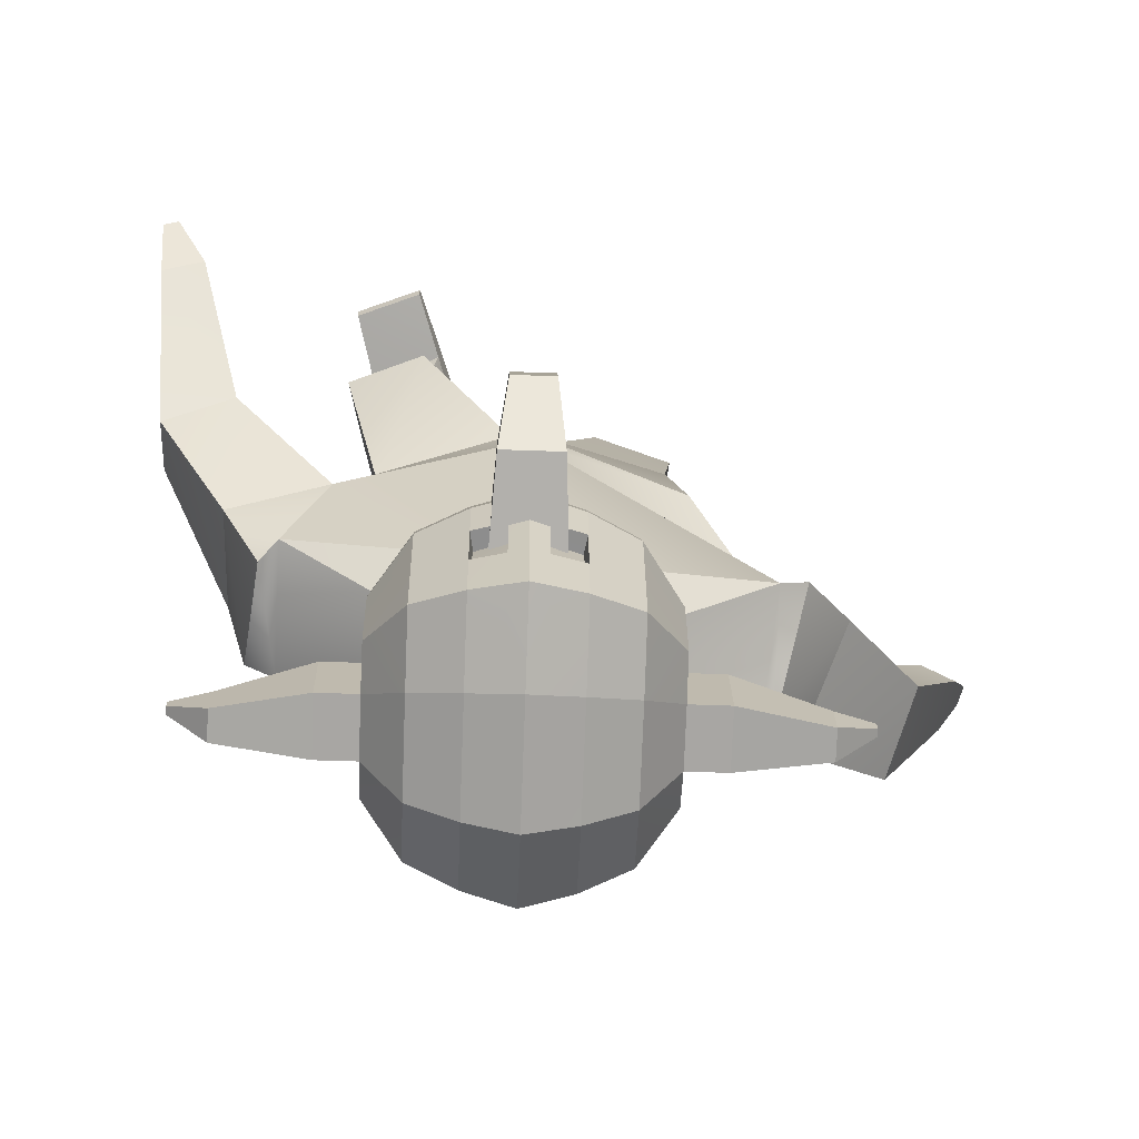
<metadata>
{"format":"obj","ext":"obj","renderer":"f3d","projection":"perspective","resolution":1024,"background":"white","views":[{"elev":20.8,"azim":-178.6,"up":"+Z"}]}
</metadata>
<code>
o Cube_Cube.002
v 0.7712 3.169 -0.005562
v 0.5137 2.368 -0.1536
v 0.7469 3.134 0.504
v 0.4841 2.374 0.4766
v 0.4915 1.493 -0.1742
v 0.5361 1.555 0.171
v 0.4834 1.486 -0.174
v 0.5341 1.56 0.1614
v 0.6589 0.767 0.0595
v 0.7097 0.8214 0.3422
v 0.3221 0.7269 0.02005
v 0.3964 0.8105 0.4577
v 0.2962 -0.05627 -0.1403
v 0.3923 -0.05091 0.1856
v 0.5861 -0.05875 -0.1627
v 0.6731 -0.05872 0.04055
v 0.6028 2.577 0.09159
v 0.5948 2.736 0.5683
v 0.9025 2.996 -0.02811
v 0.8154 3.195 0.4419
v 0.9896 2.715 0.07971
v 0.9622 2.946 0.5422
v 1.149 1.779 1.021
v 1.132 1.931 1.165
v 1.307 1.82 0.9968
v 1.291 1.971 1.14
v 1.255 1.696 1.218
v 1.249 1.752 1.271
v 1.313 1.711 1.209
v 1.307 1.767 1.262
v 0.9755 2.366 0.7712
v 1.242 2.483 0.715
v 1.003 2.17 0.4674
v 1.273 2.238 0.4437
v 0.2959 -0.1962 -0.1378
v 0.3943 -0.174 0.1946
v 0.5854 -0.1941 -0.1646
v 0.6751 -0.1806 0.04888
v 0.4742 -0.09909 0.4574
v 0.747 -0.1025 0.3568
v 0.4754 -0.1542 0.4615
v 0.7482 -0.1576 0.3609
v 0.4408 0.1147 0.1224
v 0.5972 0.1232 0.04504
v 0.3729 0.1446 -0.05643
v 0.5343 0.1428 -0.06856
v 0.05208 3.598 0.2905
v 0.05716 3.614 0.1438
v 0.1762 3.714 0.1622
v 0.1915 3.681 0.4126
v 0.2008 3.71 0.1472
v -0.02429 3.496 0.3814
v -0.01357 3.529 0.1161
v -0.07247 3.497 0.4005
v -0.01872 3.514 0.2485
v -0.05782 3.542 0.05769
v 0.11 3.714 0.1694
v 0.1054 3.703 0.2723
v 0.1708 3.698 0.308
v -0.5302 3.743 0.5464
v -0.6643 4.4 0.6145
v -0.6267 4.026 -0.01239
v -0.6431 4.393 0.07502
v -0.2918 3.929 -0.2825
v -0.475 3.956 -0.2045
v -0.5015 4.547 -0.06291
v -0.3227 4.617 -0.1178
v -0.3872 3.54 0.7001
v -0.2077 3.456 0.7709
v -0.3624 4.632 0.8923
v -0.5357 4.56 0.8055
v -0.6346 4.001 0.1967
v -0.5237 3.732 0.3726
v -0.6598 4.433 0.4496
v -0.652 4.452 0.2301
v -0.3382 4.738 0.173
v -0.3529 4.701 0.5844
v -0.5149 4.651 0.1871
v -0.5275 4.62 0.5408
v -0.4867 3.913 0.1325
v -0.3755 3.514 0.4197
v -0.3053 3.879 0.1096
v -0.194 3.426 0.4447
v -0.6547 4.086 0.637
v -0.6316 4.149 -0.01725
v -0.5193 4.053 0.8473
v -0.4816 4.154 -0.2174
v -0.2995 4.16 -0.2976
v -0.6491 4.107 0.4193
v -0.6415 4.13 0.2006
v -0.4837 3.908 0.1379
v -0.483 3.58 0.4222
v -0.309 3.876 0.1172
v -0.3082 3.497 0.4451
v 0.1757 3.849 0.1764
v 0.1706 3.833 0.3229
v 0.1913 3.925 0.4396
v -0.6575 4.177 0.6305
v -0.6349 4.219 0.009462
v -0.524 4.2 0.8352
v -0.4874 4.268 -0.1727
v -0.3062 4.292 -0.2455
v -0.6522 4.201 0.4281
v -0.6445 4.223 0.2092
v -0.6303 4.116 -0.01597
v -0.3368 3.905 0.8981
v -0.5137 3.935 0.8105
v -0.4799 4.102 -0.214
v -0.2974 4.099 -0.2936
v -0.6453 4.026 0.4089
v -0.6397 4.096 0.1996
v -0.6511 4.014 0.6151
v -0.3488 4.213 0.9268
v -0.3433 4.042 0.9409
v -0.2804 3.919 0.5323
v -0.03516 3.928 0.5418
v -0.09245 3.936 1.133
v -0.1048 4.208 1.202
v -0.2407 3.789 1.319
v -0.1342 3.968 1.369
v -0.1263 3.793 1.324
v -0.2957 4.304 0.5743
v -0.05049 4.313 0.5838
v -0.282 4.202 1.195
v -0.2697 3.93 1.126
v -0.2486 3.964 1.364
v -0.8066 4.429 0.444
v -0.7988 4.448 0.2245
v -0.799 4.197 0.4225
v -0.7959 4.102 0.4137
v -0.7913 4.219 0.2036
v -0.7883 4.125 0.195
v -1.128 4.451 0.3826
v -1.124 4.461 0.2702
v -1.124 4.332 0.3716
v -1.123 4.284 0.3671
v -1.12 4.343 0.2595
v -1.119 4.295 0.2551
v -1.263 4.31 0.3216
v -1.262 4.312 0.2921
v -1.262 4.278 0.3187
v -1.262 4.266 0.3176
v -1.261 4.281 0.2893
v -1.261 4.269 0.2881
v -0.6609 4.289 0.6225
v -0.639 4.306 0.04224
v -0.3556 4.422 0.9096
v -0.5298 4.38 0.8204
v -0.4944 4.407 -0.1178
v -0.3144 4.454 -0.1817
v -0.656 4.317 0.4388
v -0.6482 4.338 0.2197
v -0.8028 4.313 0.4332
v -0.7951 4.334 0.2141
v -1.126 4.391 0.3771
v -1.122 4.402 0.2648
v -1.263 4.294 0.3202
v -1.262 4.297 0.2907
v -0.2036 4.645 -0.1379
v -0.158 3.423 0.7981
v -0.1712 3.921 -0.311
v -0.2455 4.661 0.9284
v -0.2201 4.774 0.1695
v -0.2356 4.736 0.6036
v -0.1852 3.865 0.1018
v -0.1436 3.392 0.4538
v -0.1792 4.164 -0.3276
v -0.1863 4.304 -0.2727
v -0.1771 4.1 -0.3232
v -0.2254 4.04 0.9799
v -0.2313 4.219 0.965
v -0.2186 3.895 0.9347
v -0.2384 4.44 0.9467
v -0.195 4.474 -0.2053
v -0.9375 3.234 -0.1523
v -0.6419 2.406 -0.2689
v -0.9978 3.092 0.34
v -0.6871 2.274 0.3708
v -0.09747 3.495 -0.09613
v -0.0511 2.387 -0.3553
v -0.1196 3.382 0.5319
v -0.07834 2.236 0.6053
v -0.5597 1.513 -0.1832
v -0.6025 1.412 0.1553
v -0.02054 1.465 -0.2685
v -0.03267 1.384 0.2603
v -0.554 1.513 -0.1797
v -0.5994 1.408 0.1484
v -0.02121 1.464 -0.2582
v -0.03229 1.387 0.2559
v -0.58 0.7517 -0.3286
v -0.6252 0.6531 -0.05713
v -0.2438 0.797 -0.3637
v -0.3098 0.6472 0.05279
v -0.1276 0.5879 -1.07
v -0.1454 0.3343 -0.8685
v -0.4115 0.5335 -1.102
v -0.4455 0.3402 -0.9751
v -0.7361 2.768 -0.2868
v -0.09659 2.418 0.6304
v -0.9209 2.557 0.1316
v -0.05413 2.525 -0.3276
v -0.9825 3.246 -0.1334
v -1.104 3.008 0.3125
v -1.068 3.049 -0.3255
v -1.265 2.812 0.09116
v -1.551 1.83 -0.6912
v -1.611 1.809 -0.4915
v -1.684 1.924 -0.7218
v -1.744 1.903 -0.5221
v -1.728 1.671 -0.6917
v -1.75 1.663 -0.6185
v -1.777 1.705 -0.7029
v -1.799 1.698 -0.6297
v -1.319 2.308 -0.2899
v -1.548 2.484 -0.3016
v -1.192 2.45 -0.5991
v -1.426 2.601 -0.6315
v -0.1029 0.5236 -1.179
v -0.1144 0.2576 -0.9595
v -0.3826 0.4495 -1.204
v -0.4136 0.263 -1.062
v -0.1384 0.07687 -0.7407
v -0.419 0.05342 -0.8132
v -0.1252 0.04206 -0.7815
v -0.4059 0.01861 -0.8541
v -0.2564 0.4291 -0.7906
v -0.4219 0.4617 -0.8374
v -0.2232 0.605 -0.8615
v -0.3816 0.5775 -0.8799
v -0.2844 3.587 0.2784
v -0.1206 3.498 0.4194
v -0.2706 3.621 0.1378
v -0.1082 3.624 0.07611
v -0.111 3.72 0.0912
v -0.4078 3.729 0.1404
v -0.08162 3.758 0.06171
v -0.2113 3.491 0.3725
v -0.1977 3.53 0.109
v -0.1021 3.554 -0.000895
v -0.1659 3.495 0.3959
v -0.205 3.509 0.2406
v -0.1498 3.542 0.05437
v -0.1261 3.676 0.4485
v -0.3362 3.705 0.1546
v -0.3416 3.69 0.2586
v -0.1126 3.718 0.1161
v -0.1259 3.677 0.4426
v -0.4008 3.704 0.1443
v -0.4098 3.68 0.2881
v -0.4388 3.659 0.3894
v 0.2635 3.771 0.5772
v 0.345 4.436 0.6537
v 0.3826 4.062 0.02674
v 0.3662 4.428 0.1142
v -0.1306 3.405 0.8131
v -0.181 4.677 0.9483
v -0.1045 3.916 -0.3268
v -0.1379 4.661 -0.149
v 0.07735 3.942 -0.2682
v 0.2516 3.982 -0.1763
v 0.2251 4.573 -0.03474
v 0.04653 4.63 -0.1035
v 0.1238 3.558 0.7199
v -0.05423 3.462 0.7768
v 0.00683 4.645 0.9066
v 0.191 4.586 0.8337
v 0.3761 4.036 0.2359
v 0.2713 3.76 0.4034
v 0.351 4.469 0.4888
v 0.3588 4.488 0.2693
v -0.1157 3.373 0.4589
v -0.1189 3.857 0.09746
v -0.1549 4.794 0.1675
v -0.1708 4.755 0.6141
v 0.03095 4.751 0.1873
v 0.0163 4.714 0.5988
v 0.2117 4.677 0.2153
v 0.1991 4.646 0.569
v 0.2402 3.939 0.1607
v 0.1357 3.532 0.4395
v 0.06395 3.892 0.1239
v -0.04051 3.432 0.4506
v 0.356 4.122 0.6762
v 0.3792 4.185 0.02193
v -0.1128 4.167 -0.3442
v 0.2074 4.079 0.8754
v 0.2451 4.18 -0.1892
v 0.06974 4.173 -0.2832
v 0.3658 4.143 0.4587
v 0.3735 4.166 0.24
v 0.2371 3.934 0.1658
v 0.2378 3.605 0.4502
v 0.06728 3.889 0.1318
v 0.06805 3.51 0.4597
v -0.4125 3.834 0.1601
v -0.4197 3.814 0.3051
v -0.1187 3.852 0.1023
v -0.4566 3.901 0.4195
v -0.1356 3.921 0.4692
v -0.1358 3.92 0.4751
v 0.3528 4.213 0.6696
v 0.3754 4.255 0.04863
v -0.1201 4.31 -0.2877
v 0.2026 4.226 0.8634
v 0.2393 4.294 -0.1445
v 0.06302 4.305 -0.2312
v 0.3615 4.237 0.4674
v 0.3692 4.259 0.2485
v 0.3801 4.152 0.0232
v -0.1106 4.101 -0.3396
v 0.213 3.961 0.8386
v 0.2468 4.128 -0.1858
v 0.07174 4.112 -0.2793
v 0.3686 4.062 0.4482
v 0.3742 4.132 0.2389
v 0.3593 4.049 0.6542
v -0.1664 4.223 0.9861
v -0.1604 4.038 1.001
v 0.02039 4.226 0.9411
v 0.02591 4.055 0.9552
v -0.1533 3.89 0.9549
v 0.03243 3.919 0.9124
v 0.003677 3.929 0.5433
v -0.2415 3.92 0.5338
v -0.2309 3.932 1.127
v -0.2432 4.203 1.197
v -0.09539 3.969 1.37
v -0.2018 3.79 1.321
v -0.01165 4.314 0.5853
v -0.2569 4.306 0.5758
v -0.06595 4.209 1.204
v -0.05362 3.938 1.134
v -0.08742 3.794 1.325
v -0.2098 3.965 1.366
v 0.4977 4.475 0.4946
v 0.5055 4.495 0.2751
v 0.5083 4.243 0.4732
v 0.5126 4.149 0.4644
v 0.516 4.265 0.2543
v 0.5202 4.172 0.2458
v 0.8205 4.52 0.4582
v 0.8245 4.53 0.3457
v 0.8259 4.401 0.4472
v 0.8281 4.353 0.4427
v 0.8299 4.413 0.3351
v 0.8321 4.365 0.3307
v 0.9696 4.389 0.4082
v 0.9707 4.392 0.3786
v 0.9711 4.358 0.4053
v 0.9716 4.345 0.4041
v 0.9721 4.361 0.3758
v 0.9727 4.348 0.3747
v 0.3489 4.325 0.6617
v 0.3708 4.342 0.08139
v -0.129 4.486 -0.2184
v -0.1737 4.45 0.9672
v 0.01361 4.436 0.9239
v 0.1968 4.406 0.8485
v 0.2322 4.433 -0.08963
v 0.05478 4.467 -0.1674
v 0.3562 4.353 0.4781
v 0.364 4.374 0.2589
v 0.503 4.359 0.4839
v 0.5108 4.38 0.2647
v 0.8232 4.461 0.4527
v 0.8272 4.471 0.3404
v 0.9704 4.373 0.4067
v 0.9714 4.376 0.3772
v -0.0723 4.65 -0.1328
v -0.1034 3.425 0.8002
v -0.03983 3.925 -0.3059
v -0.1142 4.665 0.9335
v -0.08879 4.779 0.1746
v -0.1043 4.741 0.6087
v -0.05385 3.87 0.1069
v -0.08896 3.394 0.4559
v -0.04785 4.169 -0.3225
v -0.05493 4.308 -0.2676
v -0.04574 4.105 -0.3181
v -0.0941 4.044 0.985
v -0.09992 4.224 0.9701
v -0.08722 3.9 0.9398
v -0.1071 4.445 0.9518
v -0.06362 4.479 -0.2002
v -0.1262 4.341 -0.1596
v -0.1194 4.132 -0.1424
v -0.1208 4.134 -0.1088
v -0.1279 4.355 -0.1271
f 1 47 3
f 18 181 200
f 6 190 8
f 2 6 5
f 3 22 20
f 202 1 17
f 2 185 180
f 182 6 4
f 7 11 189
f 5 8 7
f 185 7 189
f 43 16 44
f 8 12 10
f 190 11 12
f 8 9 7
f 13 37 35
f 45 14 43
f 44 15 46
f 45 15 13
f 202 2 180
f 17 4 2
f 4 200 182
f 19 22 21
f 17 19 21
f 1 20 19
f 31 26 32
f 23 28 24
f 31 23 24
f 33 25 23
f 32 25 34
f 28 29 30
f 23 29 27
f 25 30 29
f 24 30 26
f 21 32 34
f 21 33 17
f 18 33 31
f 22 31 32
f 37 36 35
f 38 40 42
f 14 35 36
f 15 38 37
f 40 41 42
f 14 40 16
f 36 39 14
f 36 42 41
f 11 46 45
f 9 44 46
f 11 43 12
f 10 43 44
f 47 49 59
f 179 48 1
f 181 47 232
f 48 235 49
f 47 59 248
f 56 234 53
f 47 52 55
f 47 54 52
f 244 59 50
f 235 57 49
f 59 57 50
f 50 57 58
f 50 58 59
f 58 49 59
f 152 63 146
f 159 356 174
f 148 61 145
f 272 160 166
f 79 61 71
f 164 70 162
f 77 71 70
f 81 60 73
f 83 68 81
f 173 70 147
f 147 71 148
f 63 149 146
f 66 150 149
f 65 82 80
f 80 93 91
f 62 80 72
f 80 73 72
f 66 76 67
f 76 79 77
f 67 163 159
f 163 77 164
f 63 78 66
f 78 74 79
f 161 273 165
f 273 166 165
f 61 151 145
f 103 130 89
f 89 111 110
f 112 89 110
f 87 109 108
f 85 108 105
f 114 107 106
f 86 112 107
f 167 311 169
f 90 105 111
f 93 92 91
f 81 94 83
f 83 93 82
f 81 91 92
f 96 300 97
f 235 95 49
f 244 97 301
f 50 96 97
f 49 96 59
f 90 130 132
f 98 89 84
f 87 102 88
f 85 101 87
f 113 86 114
f 100 84 86
f 167 304 286
f 90 99 85
f 111 62 72
f 161 311 258
f 107 60 68
f 172 69 160
f 106 68 69
f 62 108 65
f 65 109 64
f 60 110 73
f 110 72 73
f 170 106 172
f 171 114 170
f 115 123 116
f 123 117 116
f 125 126 124
f 122 125 124
f 122 118 123
f 116 125 115
f 118 126 120
f 117 119 125
f 117 120 121
f 121 126 119
f 154 137 156
f 127 134 133
f 74 128 127
f 104 154 152
f 90 131 104
f 74 153 151
f 138 143 137
f 155 139 157
f 132 136 138
f 129 136 130
f 127 155 153
f 131 138 137
f 157 140 158
f 141 144 142
f 134 139 133
f 137 158 156
f 138 142 144
f 136 141 142
f 156 140 134
f 157 143 141
f 153 135 129
f 135 157 141
f 151 129 103
f 152 128 75
f 128 156 134
f 145 103 98
f 101 150 102
f 146 101 99
f 113 148 100
f 113 386 147
f 100 145 98
f 168 356 304
f 104 146 99
f 102 174 168
f 318 173 171
f 318 170 319
f 319 172 322
f 322 160 256
f 64 169 161
f 88 168 167
f 88 169 109
f 165 83 82
f 64 165 82
f 274 164 275
f 159 274 259
f 357 162 173
f 275 162 257
f 166 69 83
f 67 174 150
f 147 389 173
f 113 388 387
f 173 388 171
f 231 175 177
f 200 177 201
f 188 186 184
f 183 178 176
f 204 201 177
f 199 179 202
f 180 183 176
f 184 182 178
f 193 187 189
f 183 188 184
f 185 187 183
f 198 227 228
f 188 194 190
f 190 193 189
f 191 188 187
f 219 197 195
f 196 229 227
f 197 228 230
f 229 197 230
f 176 202 180
f 176 201 199
f 178 200 201
f 206 203 205
f 205 175 199
f 203 177 175
f 210 215 216
f 208 211 207
f 215 207 217
f 217 209 218
f 209 216 218
f 212 213 211
f 207 213 209
f 213 210 209
f 214 208 210
f 205 216 206
f 217 205 199
f 215 199 201
f 206 215 201
f 220 221 219
f 222 224 198
f 220 195 196
f 221 198 197
f 224 225 223
f 224 196 198
f 223 220 196
f 220 226 222
f 193 230 191
f 191 228 192
f 227 193 194
f 192 227 194
f 231 249 233
f 233 179 175
f 181 231 177
f 233 235 234
f 248 250 231
f 239 234 243
f 242 238 231
f 231 241 232
f 244 251 250
f 245 235 249
f 235 247 248
f 250 245 249
f 251 246 245
f 248 301 244
f 251 250 246
f 246 249 245
f 363 255 271
f 356 370 385
f 359 253 267
f 371 272 377
f 279 253 270
f 375 266 277
f 277 267 279
f 252 281 269
f 264 283 281
f 384 266 373
f 358 267 266
f 360 255 355
f 361 262 360
f 261 282 260
f 280 294 282
f 254 280 261
f 269 280 268
f 276 262 263
f 276 279 278
f 374 263 370
f 374 277 276
f 278 255 262
f 278 270 271
f 372 273 258
f 377 273 376
f 362 253 354
f 339 308 290
f 316 290 315
f 317 290 284
f 314 288 313
f 313 285 310
f 312 321 323
f 317 287 312
f 311 378 380
f 310 291 316
f 274 259 356
f 293 294 292
f 295 281 283
f 294 283 282
f 281 292 280
f 298 296 297
f 298 248 235
f 249 298 235
f 244 299 251
f 251 297 250
f 297 249 250
f 318 304 322
f 291 339 290
f 290 302 284
f 288 307 306
f 285 306 303
f 287 320 321
f 284 305 287
f 378 304 379
f 291 303 309
f 322 311 273
f 254 316 268
f 372 311 380
f 252 312 264
f 265 383 371
f 264 323 265
f 254 313 310
f 261 314 313
f 252 315 317
f 268 315 269
f 323 381 383
f 321 382 381
f 325 330 324
f 326 331 325
f 328 333 332
f 330 333 324
f 331 332 330
f 333 325 324
f 327 328 332
f 333 329 326
f 326 335 327
f 328 329 334
f 365 346 340
f 336 343 337
f 270 337 271
f 365 309 363
f 340 291 309
f 364 270 362
f 352 347 346
f 366 348 342
f 341 345 339
f 345 338 339
f 366 336 364
f 340 347 341
f 368 349 348
f 353 350 351
f 348 343 342
f 369 346 367
f 347 351 345
f 345 350 344
f 349 367 343
f 352 368 350
f 344 364 338
f 344 368 366
f 338 362 308
f 337 363 271
f 337 367 365
f 318 356 304
f 308 354 302
f 306 361 360
f 306 355 303
f 320 359 358
f 386 320 358
f 305 354 359
f 379 356 385
f 309 355 363
f 307 385 361
f 318 384 357
f 381 318 319
f 383 319 322
f 371 322 256
f 260 380 314
f 289 379 307
f 380 289 314
f 283 376 282
f 260 376 372
f 274 375 374
f 274 370 259
f 357 373 257
f 275 373 375
f 265 377 283
f 385 263 361
f 388 386 389
f 389 358 384
f 320 388 382
f 388 384 382
f 1 48 47
f 18 3 181
f 6 186 190
f 2 4 6
f 3 18 22
f 202 179 1
f 2 5 185
f 182 186 6
f 7 9 11
f 5 6 8
f 185 5 7
f 43 14 16
f 8 190 12
f 190 189 11
f 8 10 9
f 13 15 37
f 45 13 14
f 44 16 15
f 45 46 15
f 202 17 2
f 17 18 4
f 4 18 200
f 19 20 22
f 17 1 19
f 1 3 20
f 31 24 26
f 23 27 28
f 31 33 23
f 33 34 25
f 32 26 25
f 28 27 29
f 23 25 29
f 25 26 30
f 24 28 30
f 21 22 32
f 21 34 33
f 18 17 33
f 22 18 31
f 37 38 36
f 38 16 40
f 14 13 35
f 15 16 38
f 40 39 41
f 14 39 40
f 36 41 39
f 36 38 42
f 11 9 46
f 9 10 44
f 11 45 43
f 10 12 43
f 47 48 49
f 179 234 48
f 181 3 47
f 48 234 235
f 248 232 47
f 59 244 248
f 240 234 56
f 234 48 53
f 53 48 55
f 48 47 55
f 47 232 54
f 235 247 57
f 59 49 57
f 58 57 49
f 152 75 63
f 159 259 356
f 148 71 61
f 272 256 160
f 79 74 61
f 164 77 70
f 77 79 71
f 81 68 60
f 83 69 68
f 173 162 70
f 147 70 71
f 63 66 149
f 66 67 150
f 65 64 82
f 80 82 93
f 62 65 80
f 80 81 73
f 66 78 76
f 76 78 79
f 67 76 163
f 163 76 77
f 63 75 78
f 78 75 74
f 161 258 273
f 273 272 166
f 61 74 151
f 103 129 130
f 89 90 111
f 112 84 89
f 87 88 109
f 85 87 108
f 114 86 107
f 86 84 112
f 167 286 311
f 90 85 105
f 93 94 92
f 81 92 94
f 83 94 93
f 81 80 91
f 96 95 298
f 298 300 96
f 300 301 97
f 235 298 95
f 244 50 97
f 50 59 96
f 49 95 96
f 90 89 130
f 98 103 89
f 87 101 102
f 85 99 101
f 113 100 86
f 100 98 84
f 167 168 304
f 90 104 99
f 111 105 62
f 161 169 311
f 107 112 60
f 172 106 69
f 106 107 68
f 62 105 108
f 65 108 109
f 60 112 110
f 110 111 72
f 170 114 106
f 171 113 114
f 115 122 123
f 123 118 117
f 125 119 126
f 122 115 125
f 122 124 118
f 116 117 125
f 118 124 126
f 117 121 119
f 117 118 120
f 121 120 126
f 154 131 137
f 127 128 134
f 74 75 128
f 104 131 154
f 90 132 131
f 74 127 153
f 138 144 143
f 155 133 139
f 132 130 136
f 129 135 136
f 127 133 155
f 131 132 138
f 157 139 140
f 141 143 144
f 134 140 139
f 137 143 158
f 138 136 142
f 136 135 141
f 156 158 140
f 157 158 143
f 153 155 135
f 135 155 157
f 151 153 129
f 152 154 128
f 128 154 156
f 145 151 103
f 101 149 150
f 146 149 101
f 113 147 148
f 113 387 386
f 100 148 145
f 168 174 356
f 104 152 146
f 102 150 174
f 318 357 173
f 318 171 170
f 319 170 172
f 322 172 160
f 64 109 169
f 88 102 168
f 88 167 169
f 165 166 83
f 64 161 165
f 274 163 164
f 159 163 274
f 357 257 162
f 275 164 162
f 166 160 69
f 67 159 174
f 147 386 389
f 113 171 388
f 173 389 388
f 231 233 175
f 200 181 177
f 188 190 186
f 183 184 178
f 204 206 201
f 199 175 179
f 180 185 183
f 184 186 182
f 193 191 187
f 183 187 188
f 185 189 187
f 198 196 227
f 188 192 194
f 190 194 193
f 191 192 188
f 219 221 197
f 196 195 229
f 197 198 228
f 229 195 197
f 176 199 202
f 176 178 201
f 178 182 200
f 206 204 203
f 205 203 175
f 203 204 177
f 210 208 215
f 208 212 211
f 215 208 207
f 217 207 209
f 209 210 216
f 212 214 213
f 207 211 213
f 213 214 210
f 214 212 208
f 205 218 216
f 217 218 205
f 215 217 199
f 206 216 215
f 220 222 221
f 222 226 224
f 220 219 195
f 221 222 198
f 224 226 225
f 224 223 196
f 223 225 220
f 220 225 226
f 193 229 230
f 191 230 228
f 227 229 193
f 192 228 227
f 231 250 249
f 233 234 179
f 181 232 231
f 233 249 235
f 231 232 248
f 248 244 250
f 233 234 239
f 234 240 243
f 231 233 242
f 233 239 242
f 231 238 241
f 245 247 235
f 250 251 245
f 248 300 301
f 246 250 249
f 363 355 255
f 356 259 370
f 359 354 253
f 371 256 272
f 279 267 253
f 375 373 266
f 277 266 267
f 252 264 281
f 264 265 283
f 384 358 266
f 358 359 267
f 360 262 255
f 361 263 262
f 261 280 282
f 280 292 294
f 254 268 280
f 269 281 280
f 276 278 262
f 276 277 279
f 374 276 263
f 374 375 277
f 278 271 255
f 278 279 270
f 372 376 273
f 377 272 273
f 362 270 253
f 339 338 308
f 316 291 290
f 317 315 290
f 314 289 288
f 313 288 285
f 312 287 321
f 317 284 287
f 311 286 378
f 310 285 291
f 356 357 275
f 357 257 275
f 356 275 274
f 293 295 294
f 295 293 281
f 294 295 283
f 281 293 292
f 297 299 300
f 299 301 300
f 300 298 297
f 298 300 248
f 249 296 298
f 244 301 299
f 251 299 297
f 297 296 249
f 286 311 304
f 311 322 304
f 322 319 318
f 291 341 339
f 290 308 302
f 288 289 307
f 285 288 306
f 287 305 320
f 284 302 305
f 378 286 304
f 291 285 303
f 311 258 273
f 273 272 322
f 272 256 322
f 254 310 316
f 372 258 311
f 252 317 312
f 265 323 383
f 264 312 323
f 254 261 313
f 261 260 314
f 252 269 315
f 268 316 315
f 323 321 381
f 321 320 382
f 325 331 330
f 326 327 331
f 328 334 333
f 330 332 333
f 331 327 332
f 333 326 325
f 327 335 328
f 333 334 329
f 326 329 335
f 328 335 329
f 365 367 346
f 336 342 343
f 270 336 337
f 365 340 309
f 340 341 291
f 364 336 270
f 352 353 347
f 366 368 348
f 341 347 345
f 345 344 338
f 366 342 336
f 340 346 347
f 368 369 349
f 353 352 350
f 348 349 343
f 369 352 346
f 347 353 351
f 345 351 350
f 349 369 367
f 352 369 368
f 344 366 364
f 344 350 368
f 338 364 362
f 337 365 363
f 337 343 367
f 318 357 356
f 308 362 354
f 306 307 361
f 306 360 355
f 320 305 359
f 386 387 320
f 305 302 354
f 379 304 356
f 309 303 355
f 307 379 385
f 318 382 384
f 381 382 318
f 383 381 319
f 371 383 322
f 260 372 380
f 289 378 379
f 380 378 289
f 283 377 376
f 260 282 376
f 274 275 375
f 274 374 370
f 357 384 373
f 275 257 373
f 265 371 377
f 385 370 263
f 388 387 386
f 389 386 358
f 320 387 388
f 388 389 384
o Cube.001
v 0.1291 4.529 0.5986
v 0.14 4.257 0.5689
v 0.1196 4.499 0.8715
v 0.1282 4.227 0.8299
v -0.4344 4.509 0.5768
v -0.4235 4.237 0.5471
v -0.4439 4.479 0.8497
v -0.433 4.206 0.8199
v -0.1653 4.479 0.9515
v -0.1544 4.206 0.9218
v -0.1526 4.519 0.5877
v -0.1418 4.247 0.558
f 390 393 392
f 398 397 396
f 396 395 394
f 401 390 400
f 396 400 398
f 393 401 399
f 397 401 395
f 392 400 390
f 394 401 400
f 392 399 398
f 390 391 393
f 398 399 397
f 396 397 395
f 401 391 390
f 396 394 400
f 393 391 401
f 397 399 401
f 392 398 400
f 394 395 401
f 392 393 399

</code>
